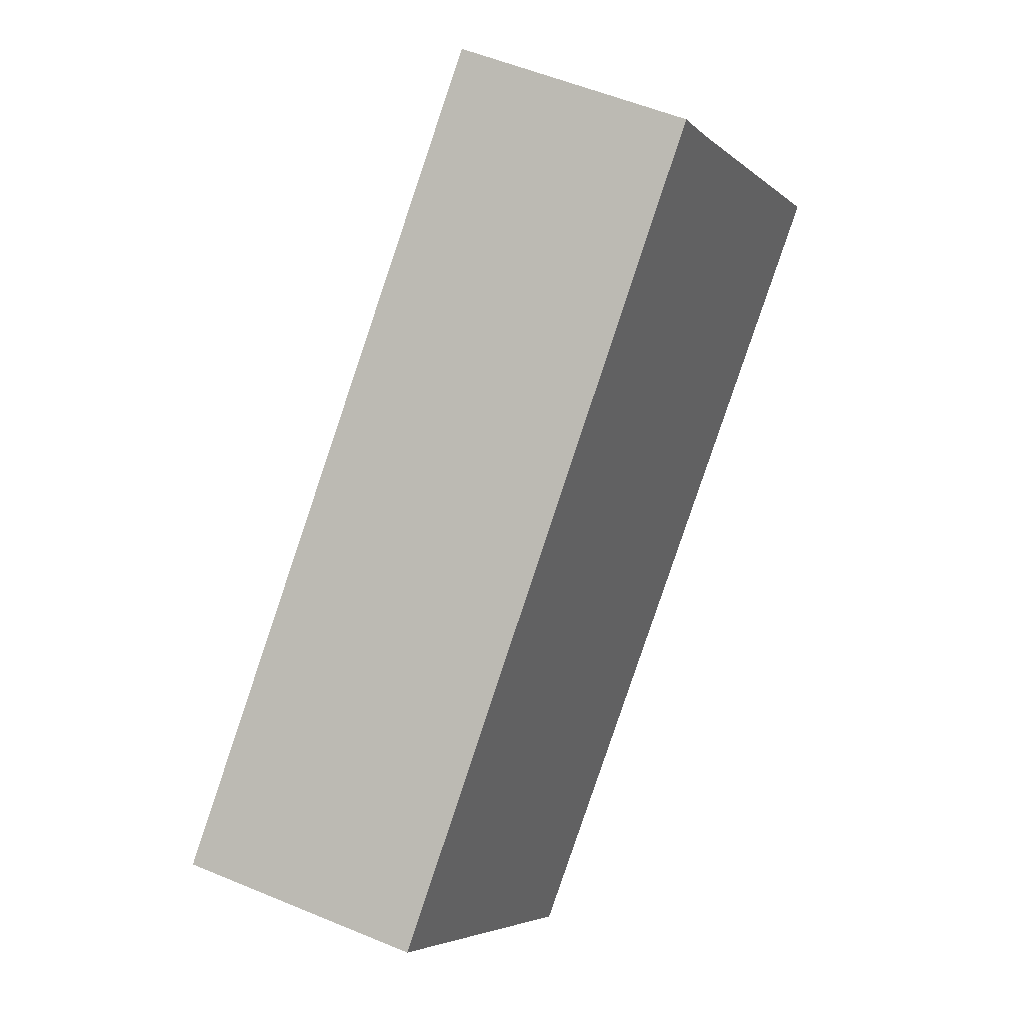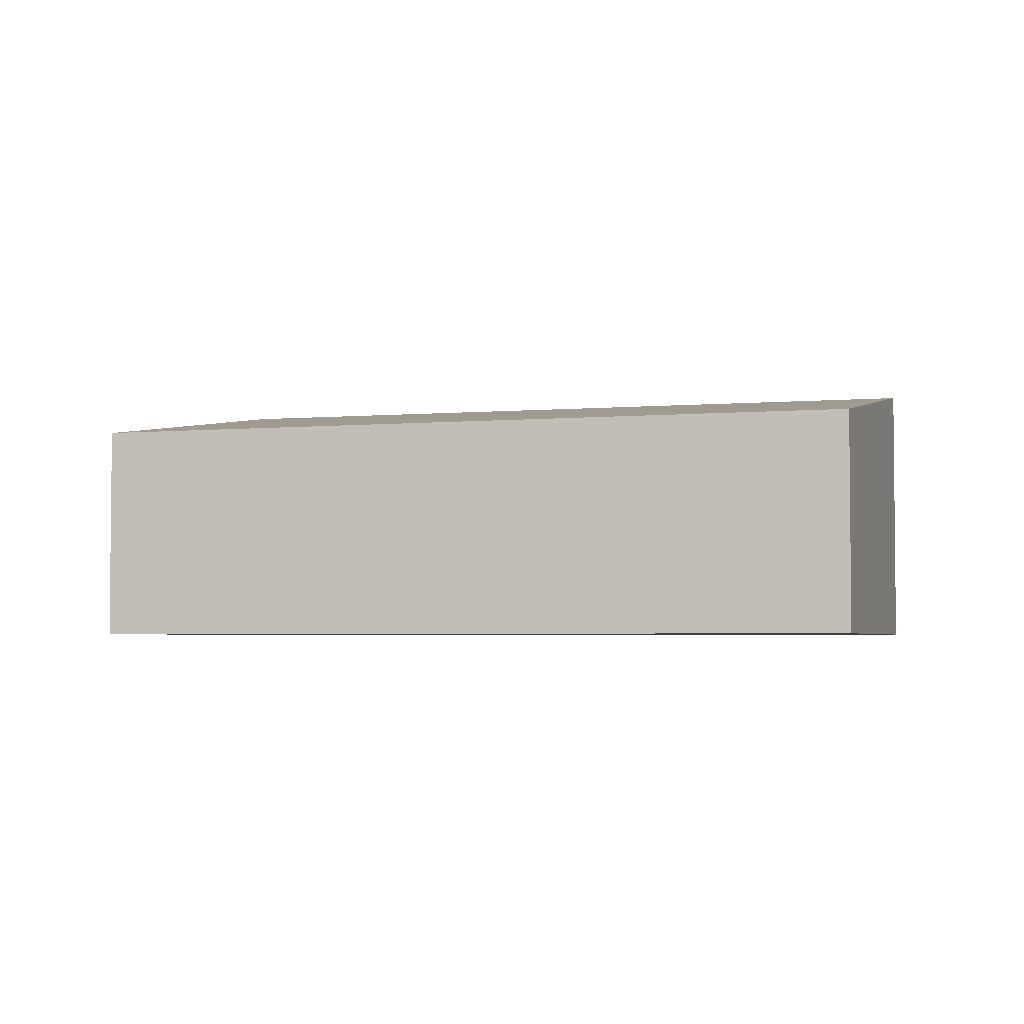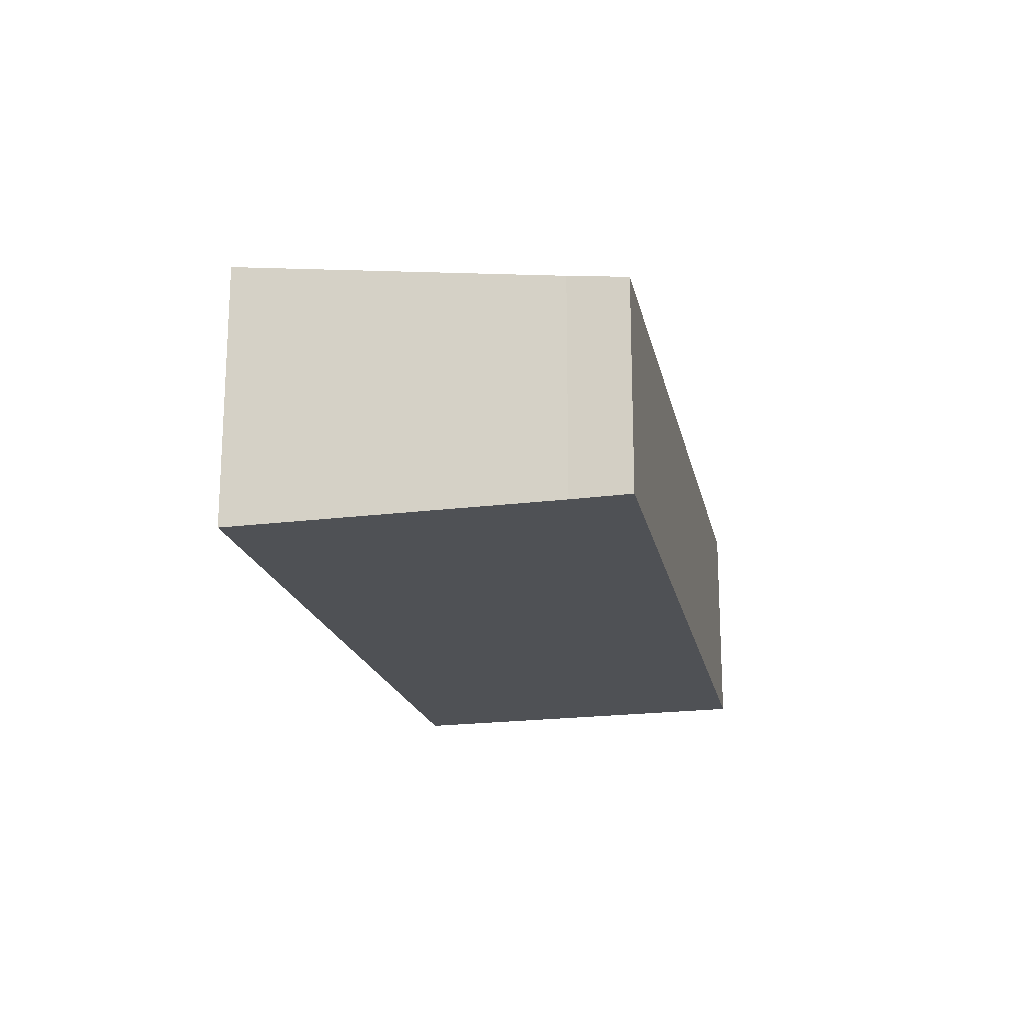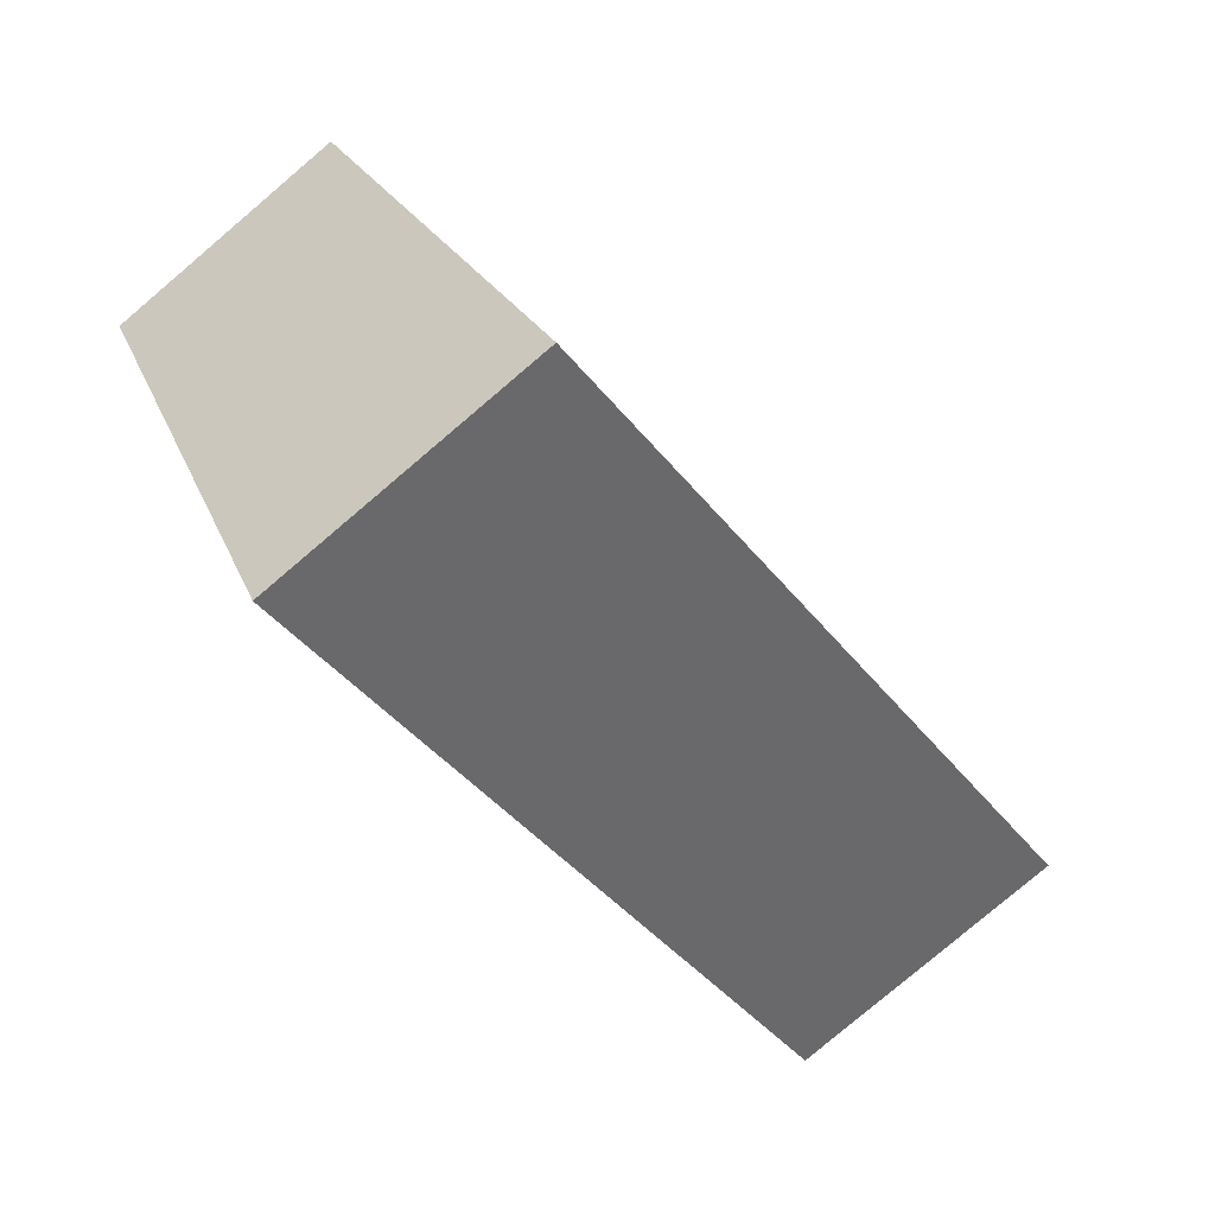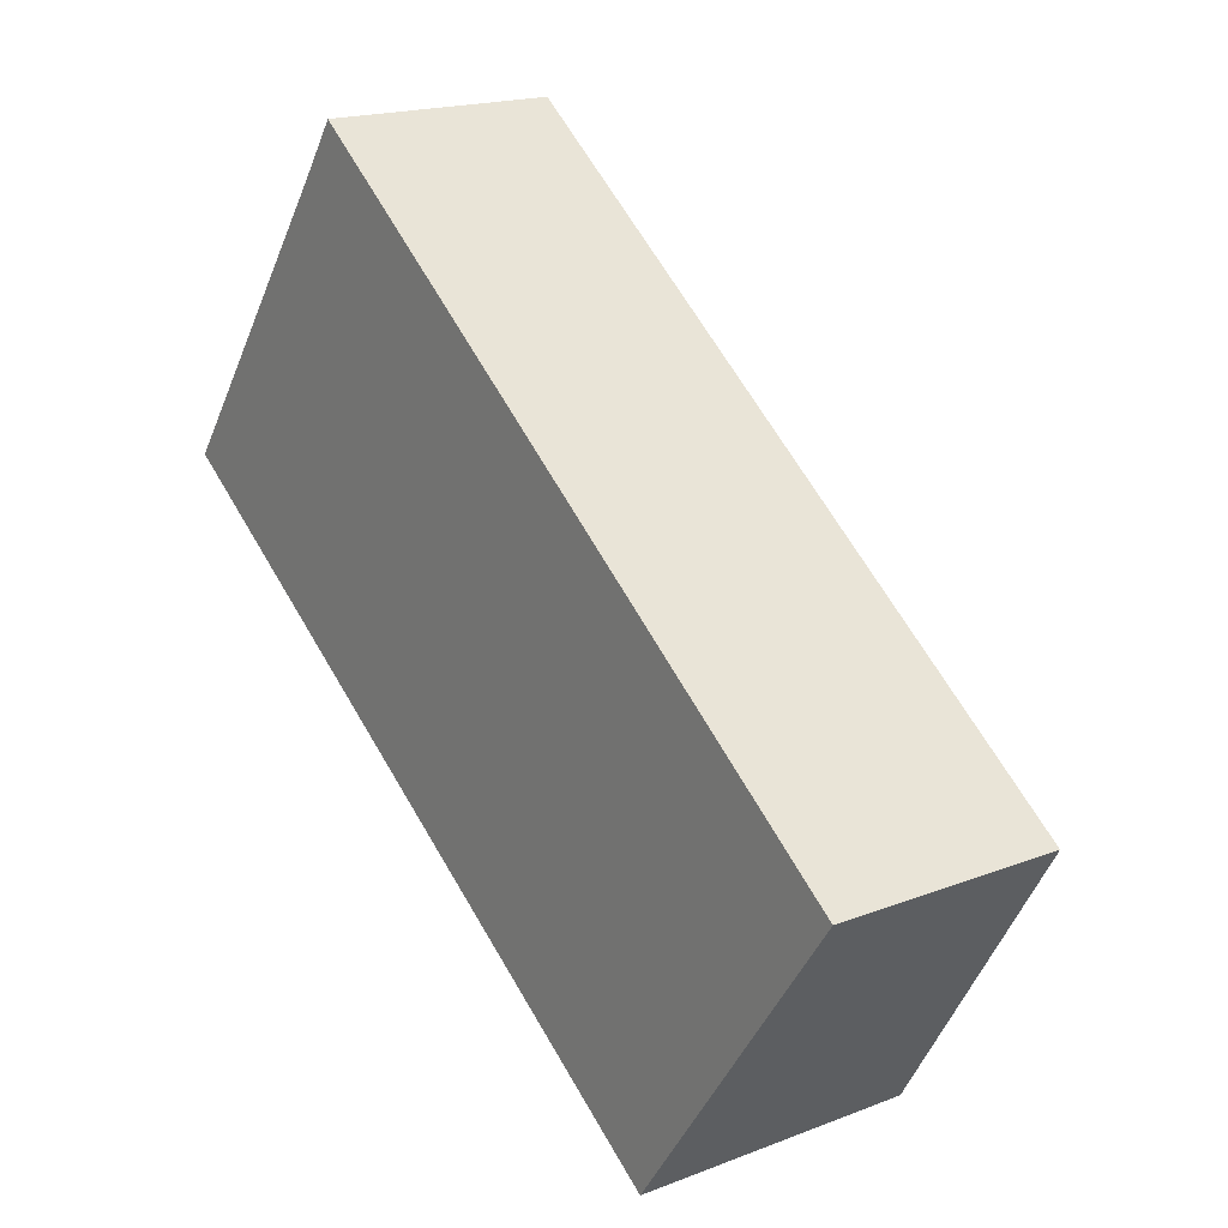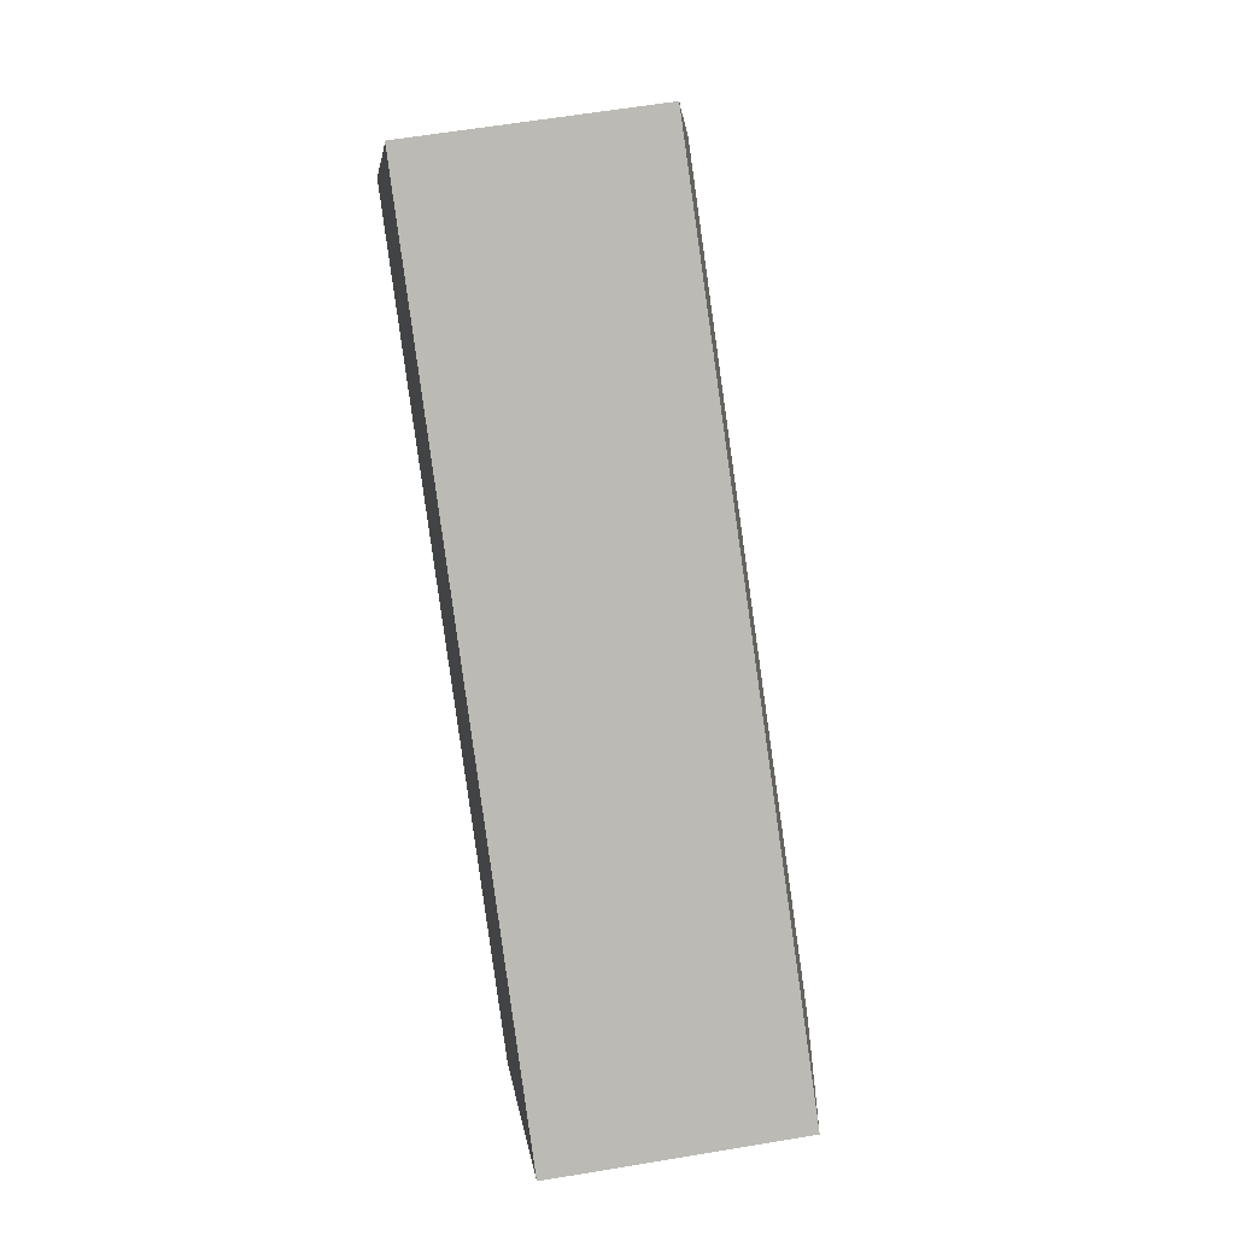
<metadata>
{"format":"obj","ext":"obj","renderer":"f3d","projection":"perspective","resolution":1024,"background":"white","views":[{"elev":55.7,"azim":113.6,"up":"+Z"},{"elev":-3.6,"azim":52.1,"up":"+Y"},{"elev":-19.9,"azim":-41.5,"up":"+Y"},{"elev":-79.8,"azim":130.3,"up":"+Z"},{"elev":18.1,"azim":52.9,"up":"+Z"},{"elev":60.2,"azim":80.2,"up":"+Z"}]}
</metadata>
<code>
v  7.205 3.058 -5.133
v  2.571 2.427 3.65
v  9.611 2.465 -1.699
v  2.188 2.523 3.085
v  0 3.058 1.872e-16
v  0 0 0
v  2.188 -1.889e-16 3.085
v  2.571 -2.235e-16 3.65
v  9.611 1.04e-16 -1.699
v  7.205 3.143e-16 -5.133
g defaultobject
f 1 2 3
f 2 1 4
f 4 1 5
f 6 4 5
f 4 6 7
f 7 2 4
f 2 7 8
f 2 9 3
f 9 2 8
f 3 10 1
f 10 3 9
f 10 5 1
f 5 10 6
f 7 9 8
f 9 7 6
f 9 6 10

</code>
